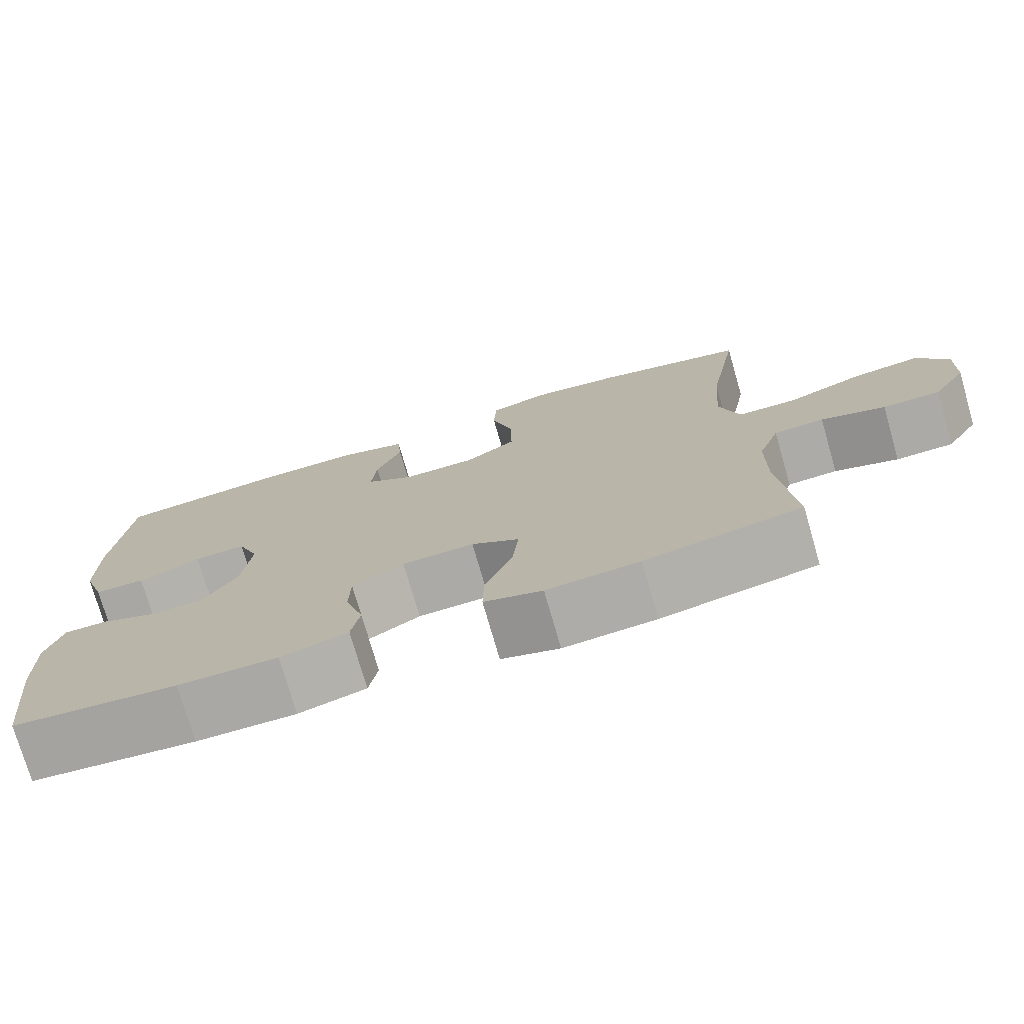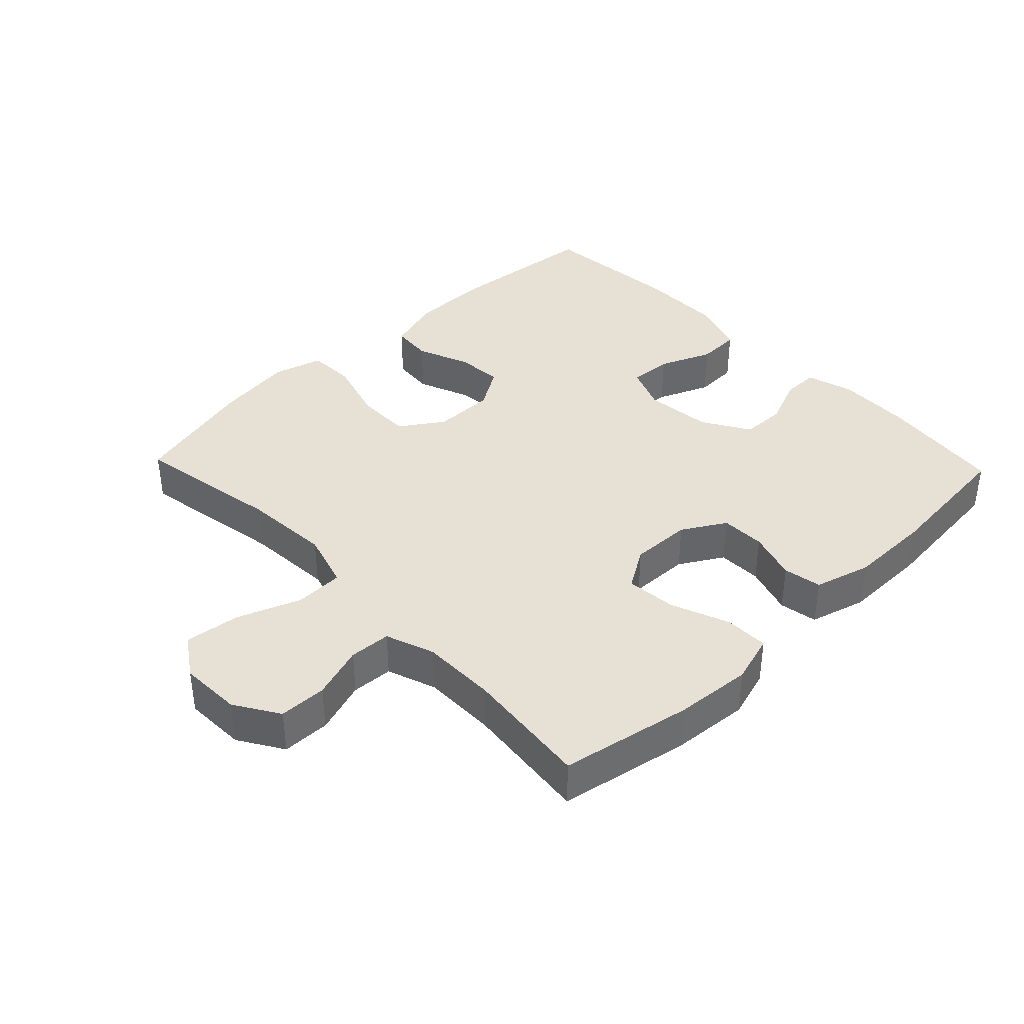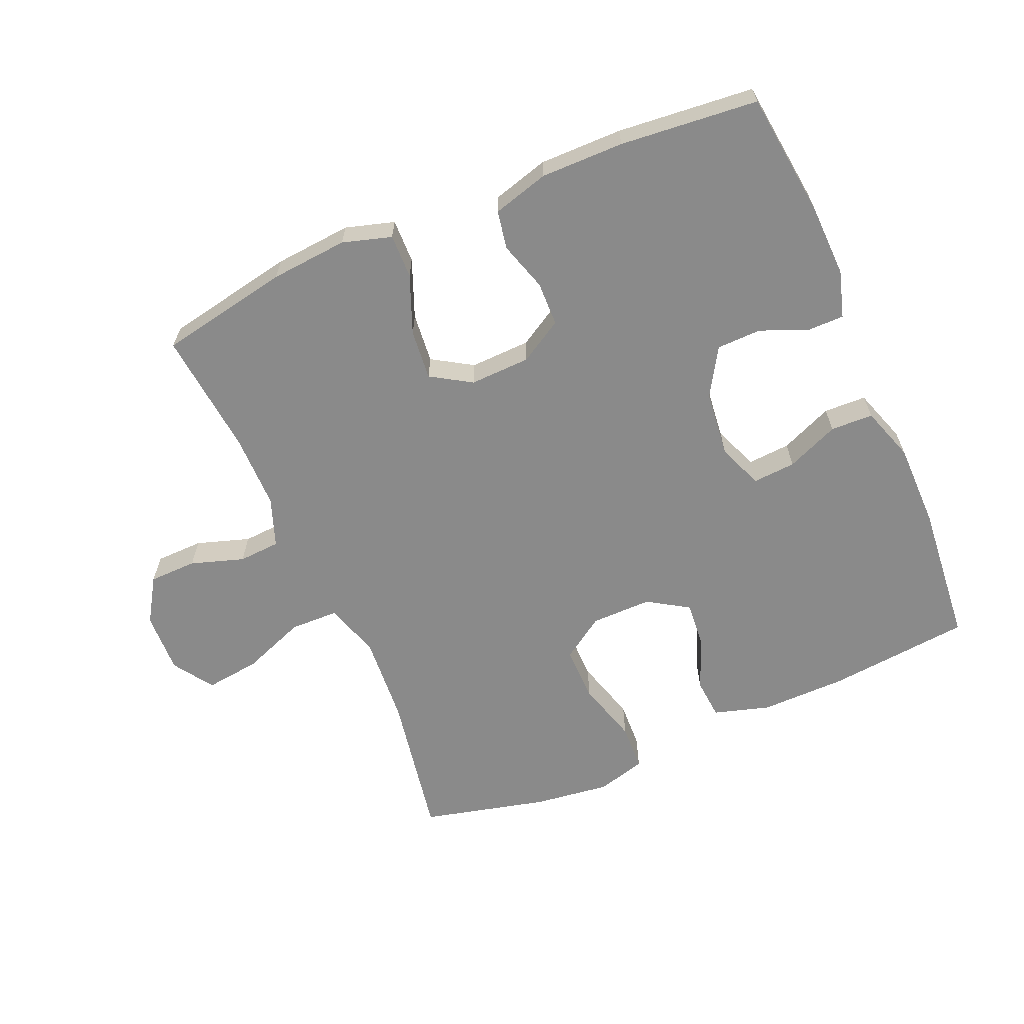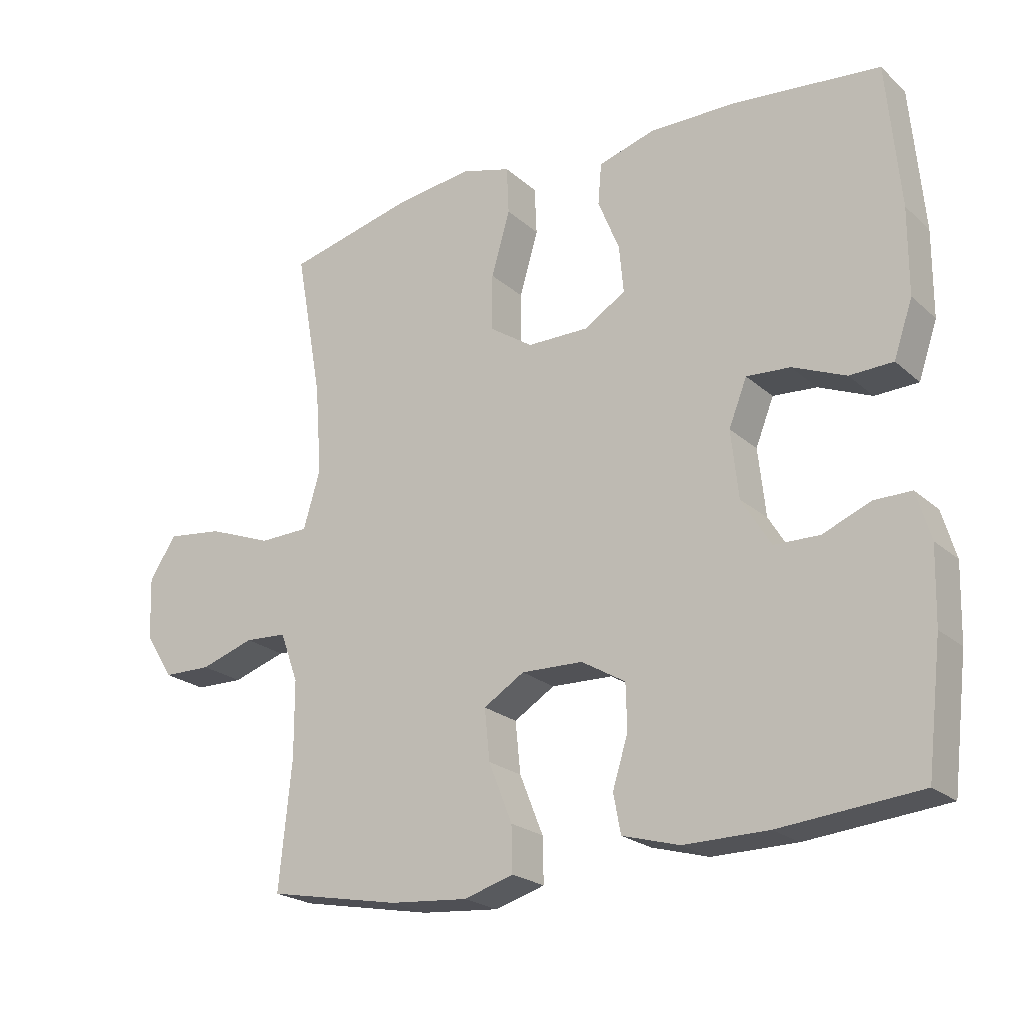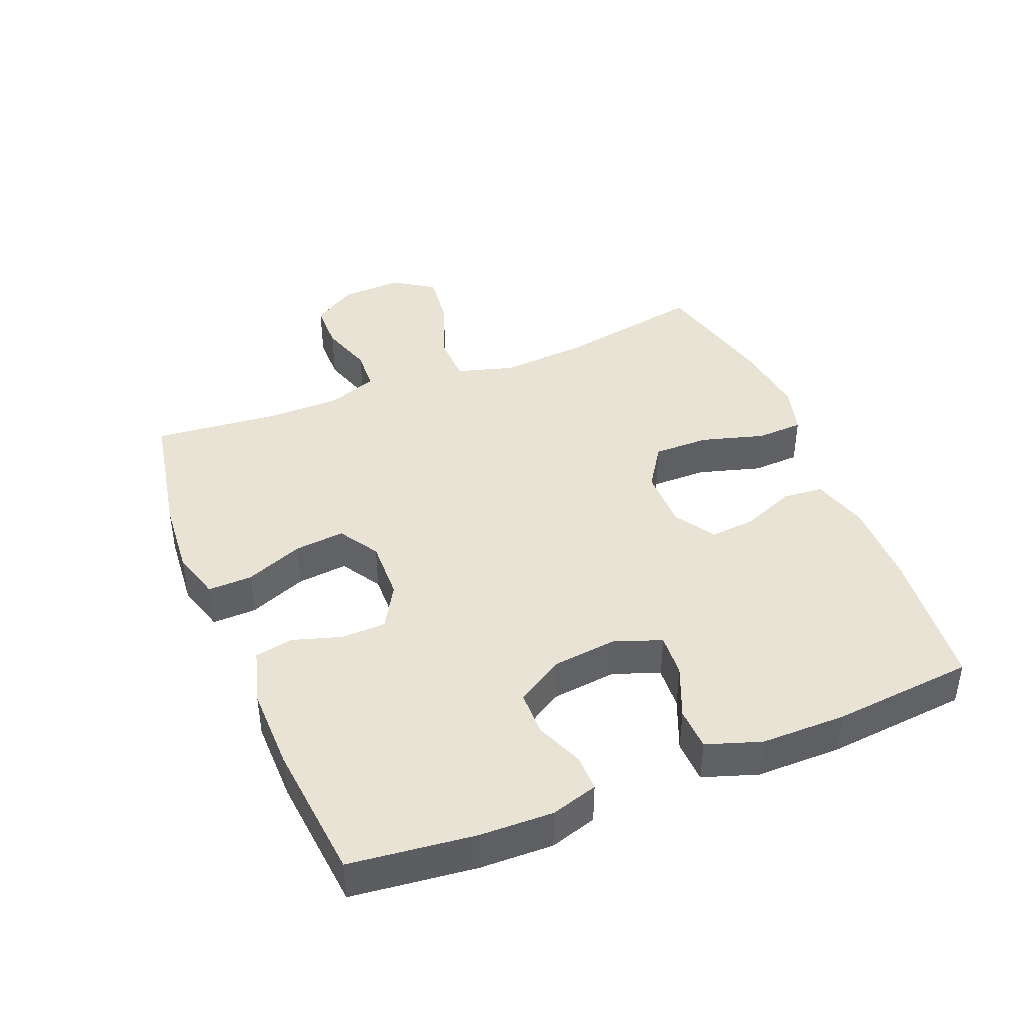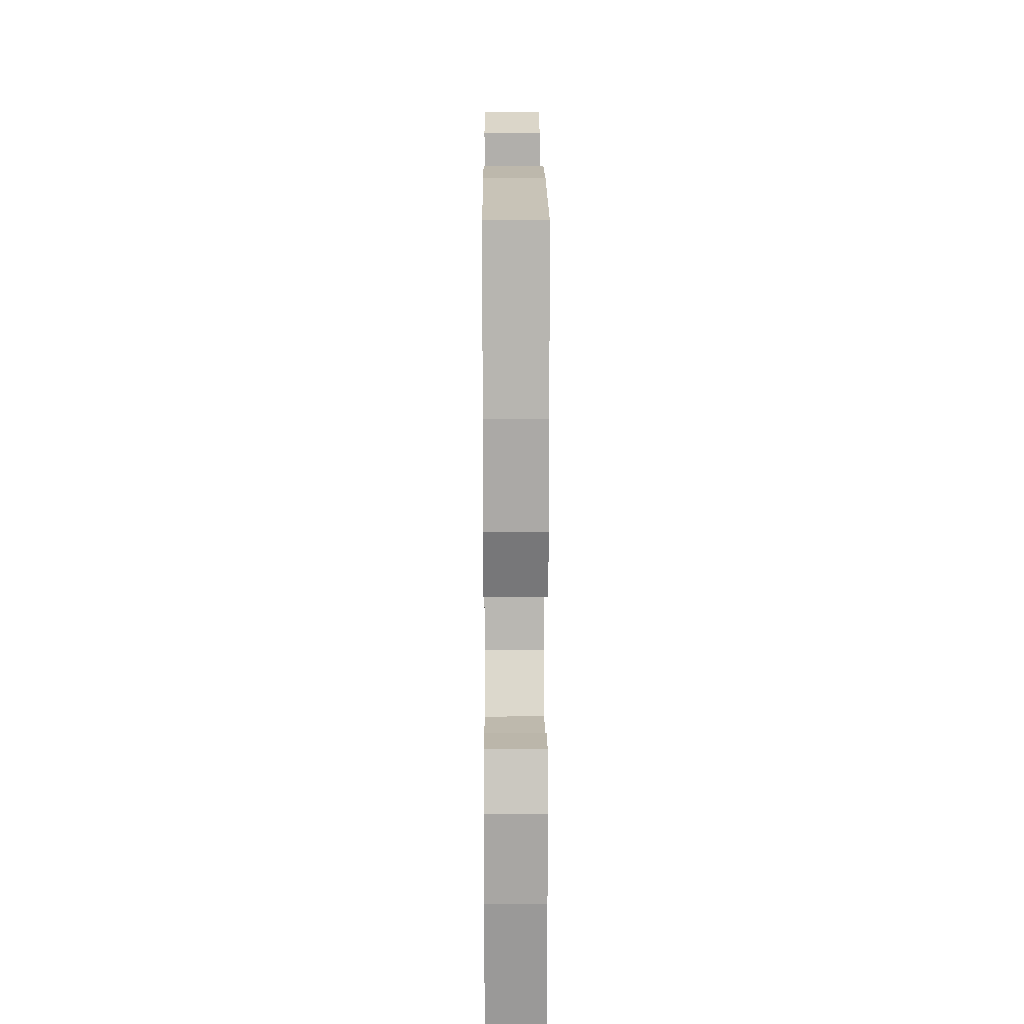
<metadata>
{"format":"obj","ext":"obj","renderer":"f3d","projection":"perspective","resolution":1024,"background":"white","views":[{"elev":-75.3,"azim":16.1,"up":"+Z"},{"elev":39.0,"azim":136.3,"up":"+Y"},{"elev":-63.6,"azim":-156.6,"up":"+Y"},{"elev":-22.1,"azim":-145.9,"up":"+Z"},{"elev":42.3,"azim":-112.1,"up":"+Y"},{"elev":14.2,"azim":-90.4,"up":"+Z"}]}
</metadata>
<code>
o path6038
v -0.3281 0.0375 -0.5213
v -0.1982 0.0375 -0.5225
v -0.1106 0.0375 -0.4979
v -0.09942 0.0375 -0.4381
v -0.1231 0.0375 -0.3612
v -0.1214 0.0375 -0.2921
v -0.05375 0.0375 -0.2523
v 0.04083 0.0375 -0.2496
v 0.1035 0.0375 -0.2884
v 0.09563 0.0375 -0.3668
v 0.0596 0.0375 -0.4573
v 0.05804 0.0375 -0.5263
v 0.1343 0.0375 -0.5492
v 0.2551 0.0375 -0.5392
v 0.4588 0.0375 -0.5006
v 0.4392 0.0375 -0.3052
v 0.4397 0.0375 -0.1884
v 0.4675 0.0375 -0.1125
v 0.5324 0.0375 -0.1086
v 0.6153 0.0375 -0.1358
v 0.69 0.0375 -0.1344
v 0.7336 0.0375 -0.06527
v 0.7372 0.0375 0.03098
v 0.6953 0.0375 0.09363
v 0.6097 0.0375 0.08326
v 0.5102 0.0375 0.0456
v 0.4341 0.0375 0.04773
v 0.4081 0.0375 0.1358
v 0.418 0.0375 0.2723
v 0.4588 0.0375 0.5013
v 0.2618 0.0375 0.55
v 0.1442 0.0375 0.5652
v 0.06792 0.0375 0.544
v 0.06478 0.0375 0.4709
v 0.0934 0.0375 0.3725
v 0.09417 0.0375 0.2859
v 0.02731 0.0375 0.2412
v -0.0676 0.0375 0.241
v -0.1311 0.0375 0.281
v -0.1245 0.0375 0.3531
v -0.09159 0.0375 0.4344
v -0.09689 0.0375 0.4979
v -0.1848 0.0375 0.5242
v -0.3189 0.0375 0.5231
v -0.5429 0.0375 0.5013
v -0.5631 0.0375 0.28
v -0.5625 0.0375 0.148
v -0.5338 0.0375 0.06288
v -0.4673 0.0375 0.06047
v -0.3855 0.0375 0.09473
v -0.3185 0.0375 0.09911
v -0.2906 0.0375 0.02868
v -0.302 0.0375 -0.07496
v -0.3469 0.0375 -0.1486
v -0.4165 0.0375 -0.1498
v -0.4909 0.0375 -0.1194
v -0.5472 0.0375 -0.1192
v -0.5689 0.0375 -0.1921
v -0.5658 0.0375 -0.307
v -0.5429 0.0375 -0.5006
v -0.3281 -0.0375 -0.5213
v -0.1982 -0.0375 -0.5225
v -0.1106 -0.0375 -0.4979
v -0.09942 -0.0375 -0.4381
v -0.1231 -0.0375 -0.3612
v -0.1214 -0.0375 -0.2921
v -0.05375 -0.0375 -0.2523
v 0.04083 -0.0375 -0.2496
v 0.1035 -0.0375 -0.2884
v 0.09563 -0.0375 -0.3668
v 0.0596 -0.0375 -0.4573
v 0.05804 -0.0375 -0.5263
v 0.1343 -0.0375 -0.5492
v 0.2551 -0.0375 -0.5392
v 0.4588 -0.0375 -0.5006
v 0.4392 -0.0375 -0.3052
v 0.4397 -0.0375 -0.1884
v 0.4675 -0.0375 -0.1125
v 0.5324 -0.0375 -0.1086
v 0.6153 -0.0375 -0.1358
v 0.69 -0.0375 -0.1344
v 0.7336 -0.0375 -0.06527
v 0.7372 -0.0375 0.03098
v 0.6953 -0.0375 0.09363
v 0.6097 -0.0375 0.08326
v 0.5102 -0.0375 0.0456
v 0.4341 -0.0375 0.04773
v 0.4081 -0.0375 0.1358
v 0.418 -0.0375 0.2723
v 0.4588 -0.0375 0.5013
v 0.2618 -0.0375 0.55
v 0.1442 -0.0375 0.5652
v 0.06792 -0.0375 0.544
v 0.06478 -0.0375 0.4709
v 0.0934 -0.0375 0.3725
v 0.09417 -0.0375 0.2859
v 0.02731 -0.0375 0.2412
v -0.0676 -0.0375 0.241
v -0.1311 -0.0375 0.281
v -0.1245 -0.0375 0.3531
v -0.09159 -0.0375 0.4344
v -0.09689 -0.0375 0.4979
v -0.1848 -0.0375 0.5242
v -0.3189 -0.0375 0.5231
v -0.5429 -0.0375 0.5013
v -0.5631 -0.0375 0.28
v -0.5625 -0.0375 0.148
v -0.5338 -0.0375 0.06288
v -0.4673 -0.0375 0.06047
v -0.3855 -0.0375 0.09473
v -0.3185 -0.0375 0.09911
v -0.2906 -0.0375 0.02868
v -0.302 -0.0375 -0.07496
v -0.3469 -0.0375 -0.1486
v -0.4165 -0.0375 -0.1498
v -0.4909 -0.0375 -0.1194
v -0.5472 -0.0375 -0.1192
v -0.5689 -0.0375 -0.1921
v -0.5658 -0.0375 -0.307
v -0.5429 -0.0375 -0.5006
v 0.7336 0.0375 -0.06527
v 0.7372 0.0375 0.03098
v 0.6953 0.0375 0.09363
v 0.6953 0.0375 0.09363
v 0.69 0.0375 -0.1344
v 0.6097 0.0375 0.08326
v 0.6153 0.0375 -0.1358
v 0.5324 0.0375 -0.1086
v 0.5102 0.0375 0.0456
v 0.4675 0.0375 -0.1125
v 0.4675 0.0375 -0.1125
v 0.4341 0.0375 0.04773
v 0.4341 0.0375 0.04773
v 0.4397 0.0375 -0.1884
v 0.4588 0.0375 -0.5006
v 0.4588 0.0375 -0.5006
v 0.4392 0.0375 -0.3052
v 0.418 0.0375 0.2723
v 0.4588 0.0375 0.5013
v 0.4588 0.0375 0.5013
v 0.4081 0.0375 0.1358
v 0.2618 0.0375 0.55
v 0.2551 0.0375 -0.5392
v 0.1442 0.0375 0.5652
v 0.1343 0.0375 -0.5492
v 0.06792 0.0375 0.544
v 0.06792 0.0375 0.544
v 0.05804 0.0375 -0.5263
v 0.05804 0.0375 -0.5263
v 0.1035 0.0375 -0.2884
v 0.1035 0.0375 -0.2884
v 0.09563 0.0375 -0.3668
v 0.04083 0.0375 -0.2496
v 0.0934 0.0375 0.3725
v 0.09417 0.0375 0.2859
v 0.0596 0.0375 -0.4573
v 0.02731 0.0375 0.2412
v 0.06478 0.0375 0.4709
v -0.05375 0.0375 -0.2523
v -0.0676 0.0375 0.241
v -0.1214 0.0375 -0.2921
v -0.1311 0.0375 0.281
v -0.1311 0.0375 0.281
v -0.1245 0.0375 0.3531
v -0.09159 0.0375 0.4344
v -0.09689 0.0375 0.4979
v -0.09689 0.0375 0.4979
v -0.1848 0.0375 0.5242
v -0.1106 0.0375 -0.4979
v -0.1106 0.0375 -0.4979
v -0.09942 0.0375 -0.4381
v -0.1231 0.0375 -0.3612
v -0.1982 0.0375 -0.5225
v -0.3189 0.0375 0.5231
v -0.3281 0.0375 -0.5213
v -0.2906 0.0375 0.02868
v -0.302 0.0375 -0.07496
v -0.3185 0.0375 0.09911
v -0.3185 0.0375 0.09911
v -0.3469 0.0375 -0.1486
v -0.3855 0.0375 0.09473
v -0.4165 0.0375 -0.1498
v -0.4673 0.0375 0.06047
v -0.4909 0.0375 -0.1194
v -0.5338 0.0375 0.06288
v -0.5338 0.0375 0.06288
v -0.5472 0.0375 -0.1192
v -0.5472 0.0375 -0.1192
v -0.5429 0.0375 0.5013
v -0.5429 0.0375 0.5013
v -0.5429 0.0375 -0.5006
v -0.5429 0.0375 -0.5006
v -0.5625 0.0375 0.148
v -0.5689 0.0375 -0.1921
v -0.5631 0.0375 0.28
v -0.5658 0.0375 -0.307
v 0.7336 -0.0375 -0.06527
v 0.7372 -0.0375 0.03098
v 0.6953 -0.0375 0.09363
v 0.6953 -0.0375 0.09363
v 0.69 -0.0375 -0.1344
v 0.6097 -0.0375 0.08326
v 0.6153 -0.0375 -0.1358
v 0.5324 -0.0375 -0.1086
v 0.5102 -0.0375 0.0456
v 0.4675 -0.0375 -0.1125
v 0.4675 -0.0375 -0.1125
v 0.4341 -0.0375 0.04773
v 0.4341 -0.0375 0.04773
v 0.4397 -0.0375 -0.1884
v 0.4588 -0.0375 -0.5006
v 0.4588 -0.0375 -0.5006
v 0.4392 -0.0375 -0.3052
v 0.418 -0.0375 0.2723
v 0.4588 -0.0375 0.5013
v 0.4588 -0.0375 0.5013
v 0.4081 -0.0375 0.1358
v 0.2618 -0.0375 0.55
v 0.2551 -0.0375 -0.5392
v 0.1442 -0.0375 0.5652
v 0.1343 -0.0375 -0.5492
v 0.06792 -0.0375 0.544
v 0.06792 -0.0375 0.544
v 0.05804 -0.0375 -0.5263
v 0.05804 -0.0375 -0.5263
v 0.1035 -0.0375 -0.2884
v 0.1035 -0.0375 -0.2884
v 0.09563 -0.0375 -0.3668
v 0.04083 -0.0375 -0.2496
v 0.0934 -0.0375 0.3725
v 0.09417 -0.0375 0.2859
v 0.0596 -0.0375 -0.4573
v 0.02731 -0.0375 0.2412
v 0.06478 -0.0375 0.4709
v -0.05375 -0.0375 -0.2523
v -0.0676 -0.0375 0.241
v -0.1214 -0.0375 -0.2921
v -0.1311 -0.0375 0.281
v -0.1311 -0.0375 0.281
v -0.1245 -0.0375 0.3531
v -0.09159 -0.0375 0.4344
v -0.09689 -0.0375 0.4979
v -0.09689 -0.0375 0.4979
v -0.1848 -0.0375 0.5242
v -0.1106 -0.0375 -0.4979
v -0.1106 -0.0375 -0.4979
v -0.09942 -0.0375 -0.4381
v -0.1231 -0.0375 -0.3612
v -0.1982 -0.0375 -0.5225
v -0.3189 -0.0375 0.5231
v -0.3281 -0.0375 -0.5213
v -0.2906 -0.0375 0.02868
v -0.302 -0.0375 -0.07496
v -0.3185 -0.0375 0.09911
v -0.3185 -0.0375 0.09911
v -0.3469 -0.0375 -0.1486
v -0.3855 -0.0375 0.09473
v -0.4165 -0.0375 -0.1498
v -0.4673 -0.0375 0.06047
v -0.4909 -0.0375 -0.1194
v -0.5338 -0.0375 0.06288
v -0.5338 -0.0375 0.06288
v -0.5472 -0.0375 -0.1192
v -0.5472 -0.0375 -0.1192
v -0.5429 -0.0375 0.5013
v -0.5429 -0.0375 0.5013
v -0.5429 -0.0375 -0.5006
v -0.5429 -0.0375 -0.5006
v -0.5625 -0.0375 0.148
v -0.5689 -0.0375 -0.1921
v -0.5631 -0.0375 0.28
v -0.5658 -0.0375 -0.307
f 259 269 261
f 272 256 258
f 220 230 218
f 271 269 257
f 236 235 233
f 214 230 231
f 252 253 235
f 241 244 240
f 272 258 270
f 251 272 267
f 256 237 253
f 219 228 221
f 238 254 236
f 221 232 224
f 197 198 202
f 265 271 250
f 218 214 215
f 235 253 237
f 242 244 241
f 208 229 226
f 226 228 213
f 257 269 259
f 218 230 214
f 237 256 248
f 248 256 251
f 244 250 240
f 222 234 220
f 248 249 247
f 254 238 250
f 231 233 217
f 208 226 210
f 247 249 245
f 271 254 250
f 230 220 234
f 214 231 217
f 270 260 263
f 240 250 238
f 249 248 251
f 202 198 199
f 258 260 270
f 203 202 204
f 213 219 211
f 236 254 252
f 205 204 202
f 197 202 203
f 210 226 213
f 208 206 205
f 233 235 229
f 257 254 271
f 213 228 219
f 236 252 235
f 251 256 272
f 208 210 206
f 208 233 229
f 217 233 208
f 197 203 201
f 206 204 205
f 228 232 221
f 22 23 83 82
f 23 124 200 83
f 21 22 82 81
f 24 25 85 84
f 20 21 81 80
f 19 20 80 79
f 25 26 86 85
f 131 19 79 207
f 26 133 209 86
f 17 18 78 77
f 136 16 76 212
f 16 17 77 76
f 29 140 216 89
f 27 28 88 87
f 28 29 89 88
f 30 31 91 90
f 14 15 75 74
f 31 32 92 91
f 13 14 74 73
f 32 147 223 92
f 149 13 73 225
f 151 10 70 227
f 8 9 69 68
f 35 36 96 95
f 11 12 72 71
f 10 11 71 70
f 36 37 97 96
f 34 35 95 94
f 33 34 94 93
f 7 8 68 67
f 37 38 98 97
f 6 7 67 66
f 38 163 239 98
f 40 41 101 100
f 41 167 243 101
f 42 43 103 102
f 170 4 64 246
f 4 5 65 64
f 2 3 63 62
f 5 6 66 65
f 39 40 100 99
f 43 44 104 103
f 1 2 62 61
f 52 53 113 112
f 179 52 112 255
f 53 54 114 113
f 50 51 111 110
f 54 55 115 114
f 49 50 110 109
f 55 56 116 115
f 186 49 109 262
f 56 188 264 116
f 44 190 266 104
f 192 1 61 268
f 47 48 108 107
f 57 58 118 117
f 46 47 107 106
f 45 46 106 105
f 59 60 120 119
f 58 59 119 118
f 183 185 193
f 196 182 180
f 144 142 154
f 195 181 193
f 160 157 159
f 138 155 154
f 176 159 177
f 165 164 168
f 196 194 182
f 175 191 196
f 180 177 161
f 143 145 152
f 162 160 178
f 145 148 156
f 121 126 122
f 189 174 195
f 142 139 138
f 159 161 177
f 166 165 168
f 132 150 153
f 150 137 152
f 181 183 193
f 142 138 154
f 161 172 180
f 172 175 180
f 168 164 174
f 146 144 158
f 172 171 173
f 178 174 162
f 155 141 157
f 132 134 150
f 171 169 173
f 195 174 178
f 154 158 144
f 138 141 155
f 194 187 184
f 164 162 174
f 173 175 172
f 126 123 122
f 182 194 184
f 127 128 126
f 137 135 143
f 160 176 178
f 129 126 128
f 121 127 126
f 134 137 150
f 132 129 130
f 157 153 159
f 181 195 178
f 137 143 152
f 160 159 176
f 175 196 180
f 132 130 134
f 132 153 157
f 141 132 157
f 121 125 127
f 130 129 128
f 152 145 156

</code>
